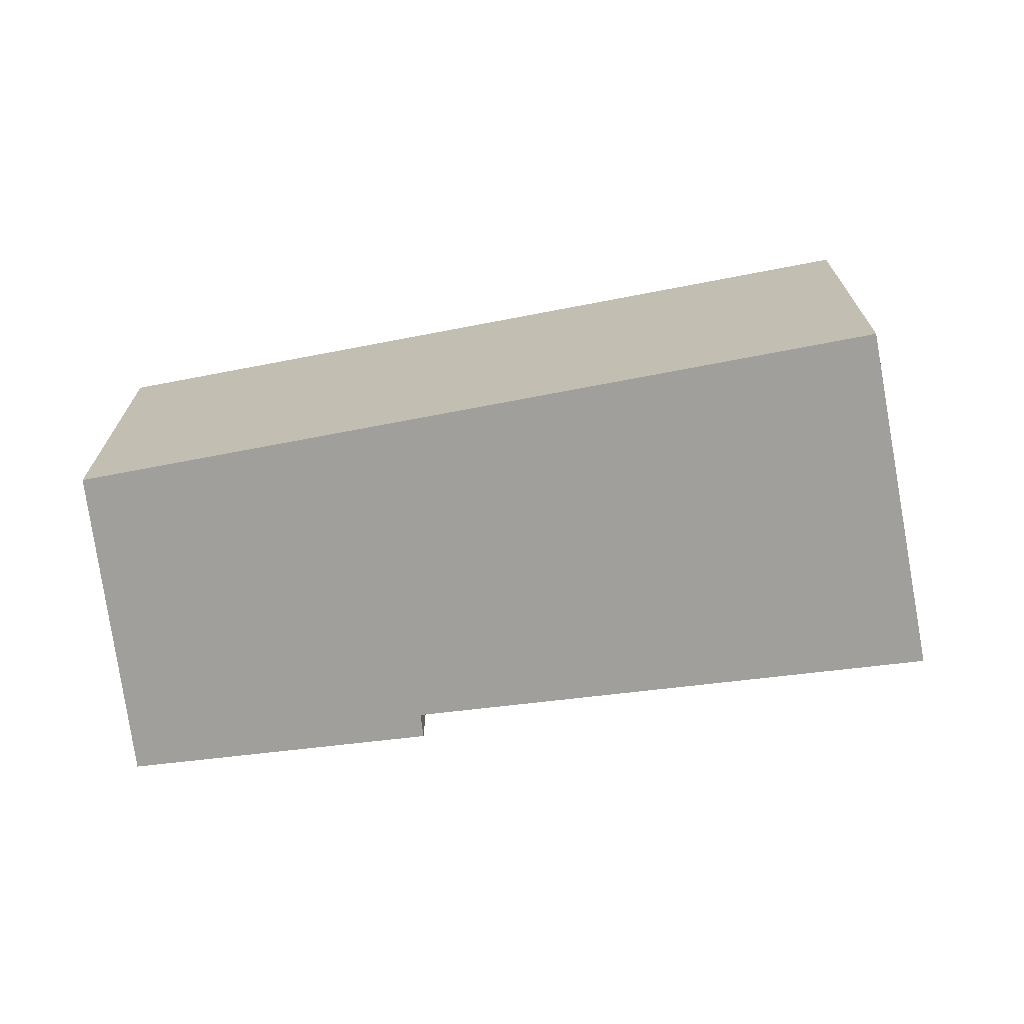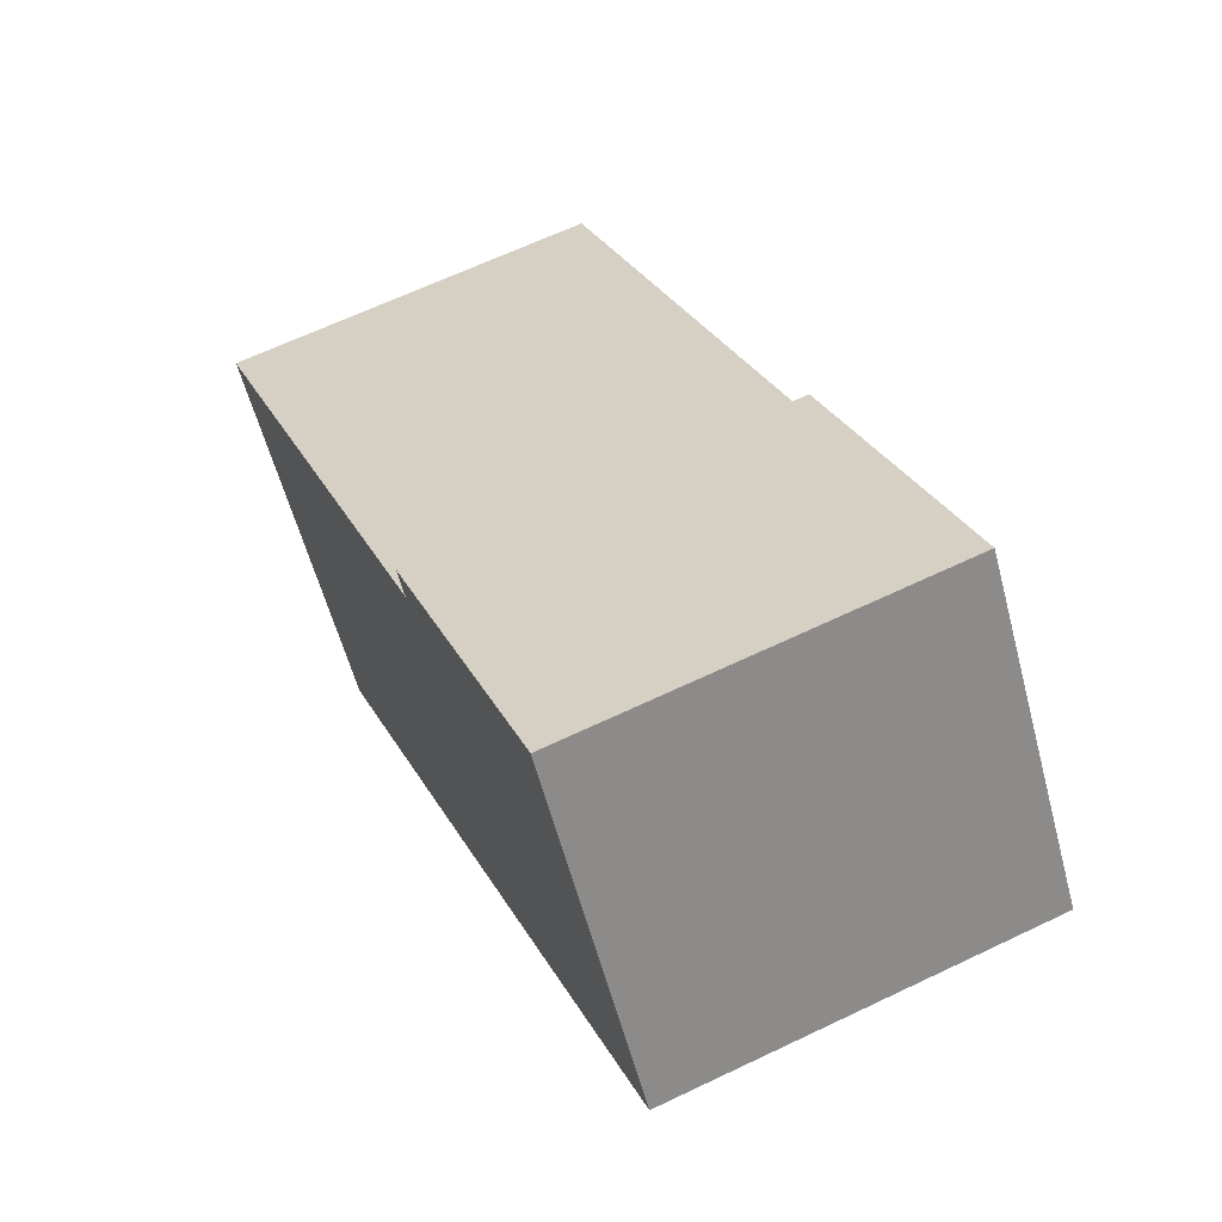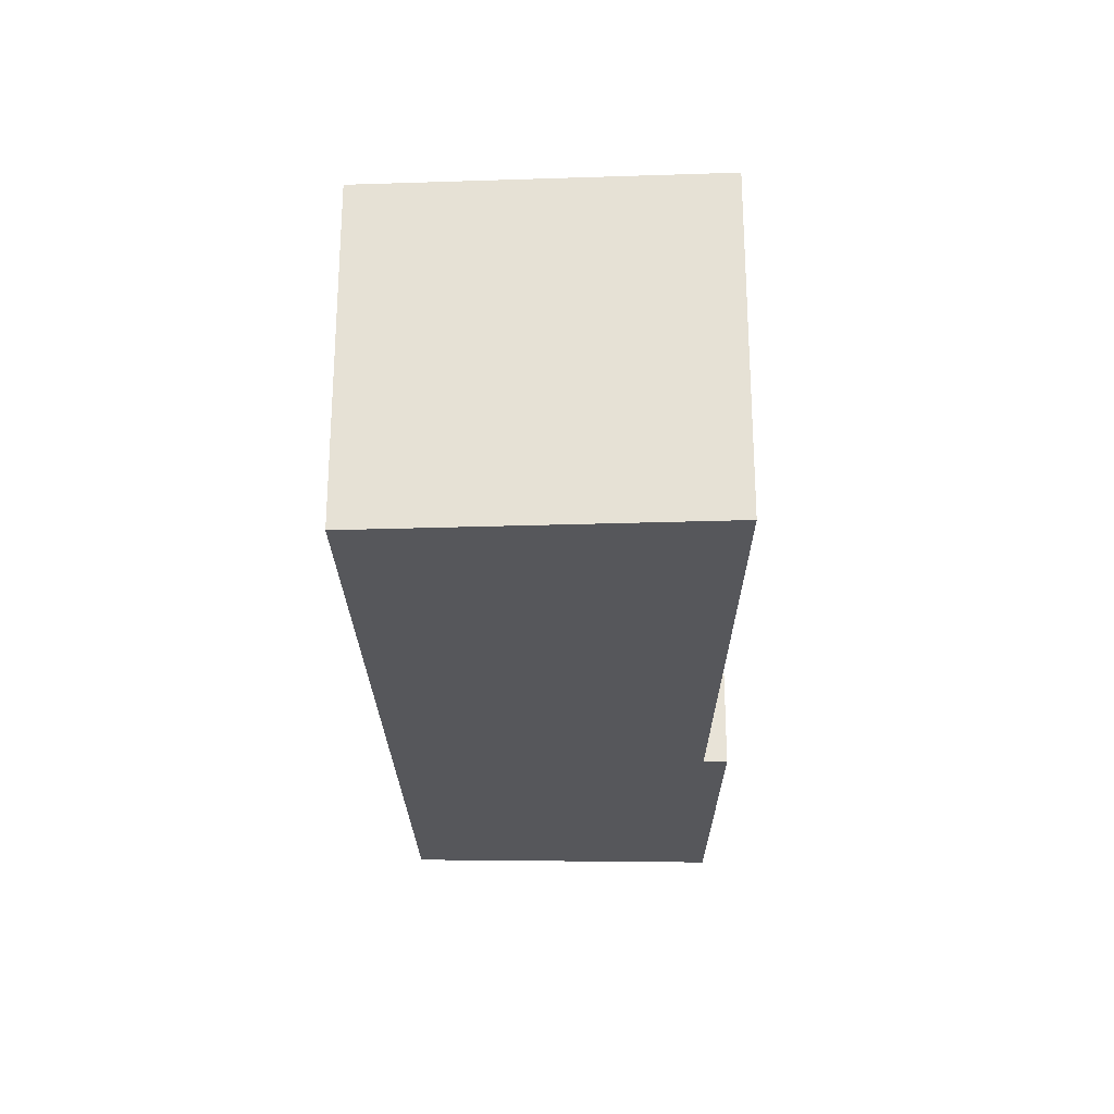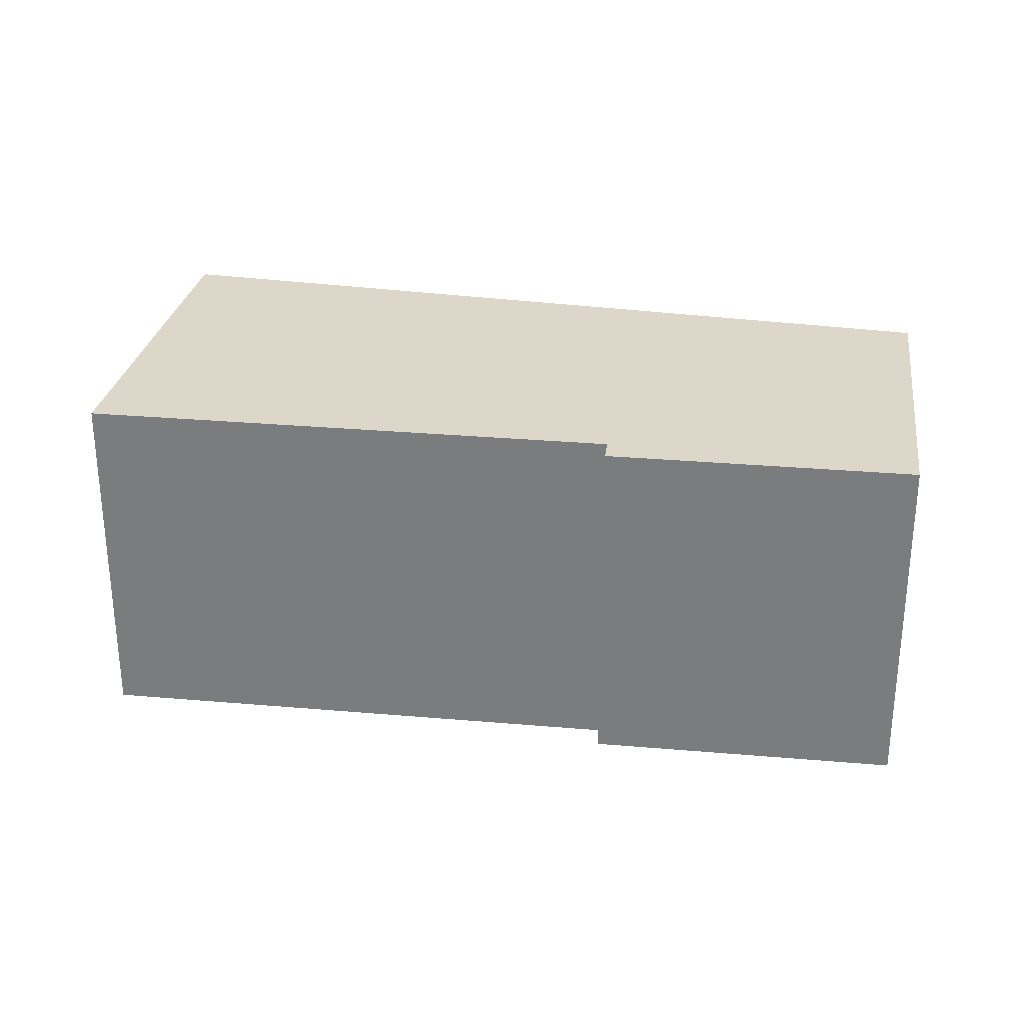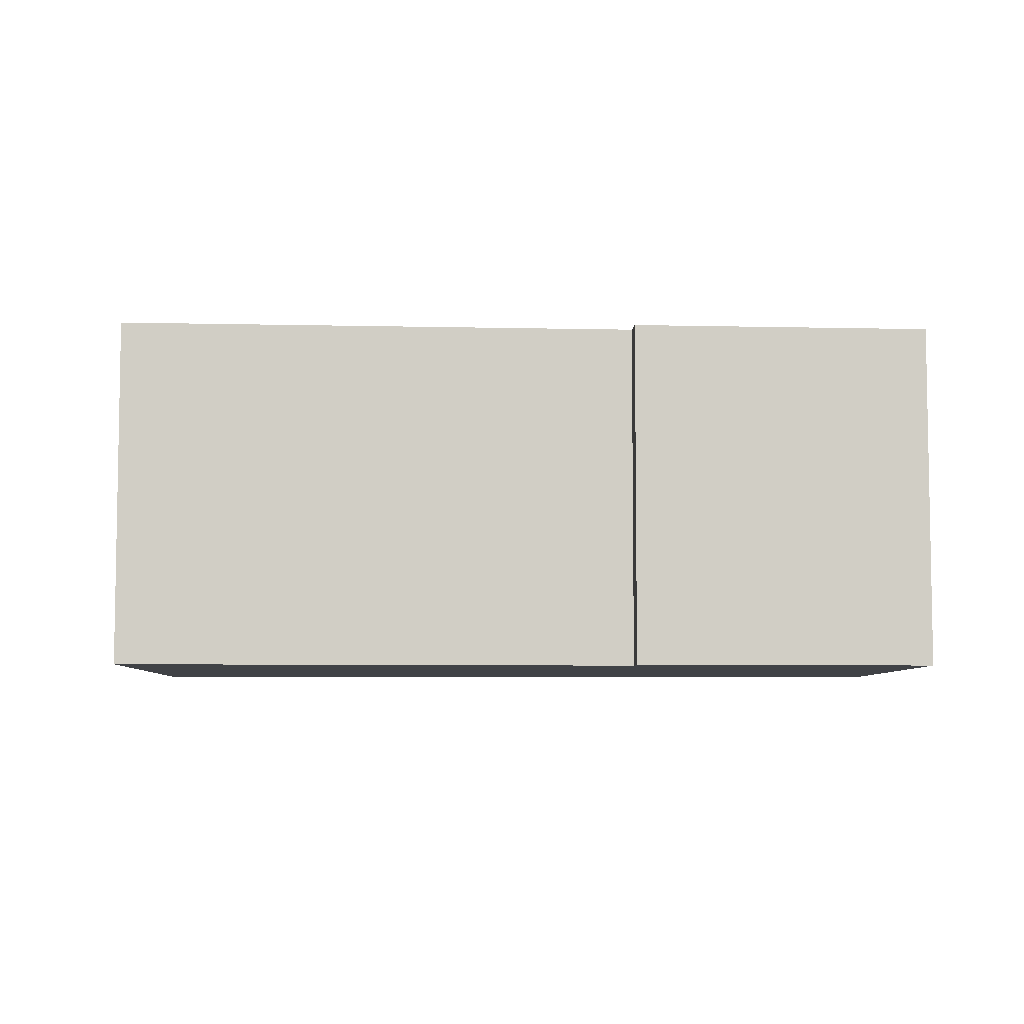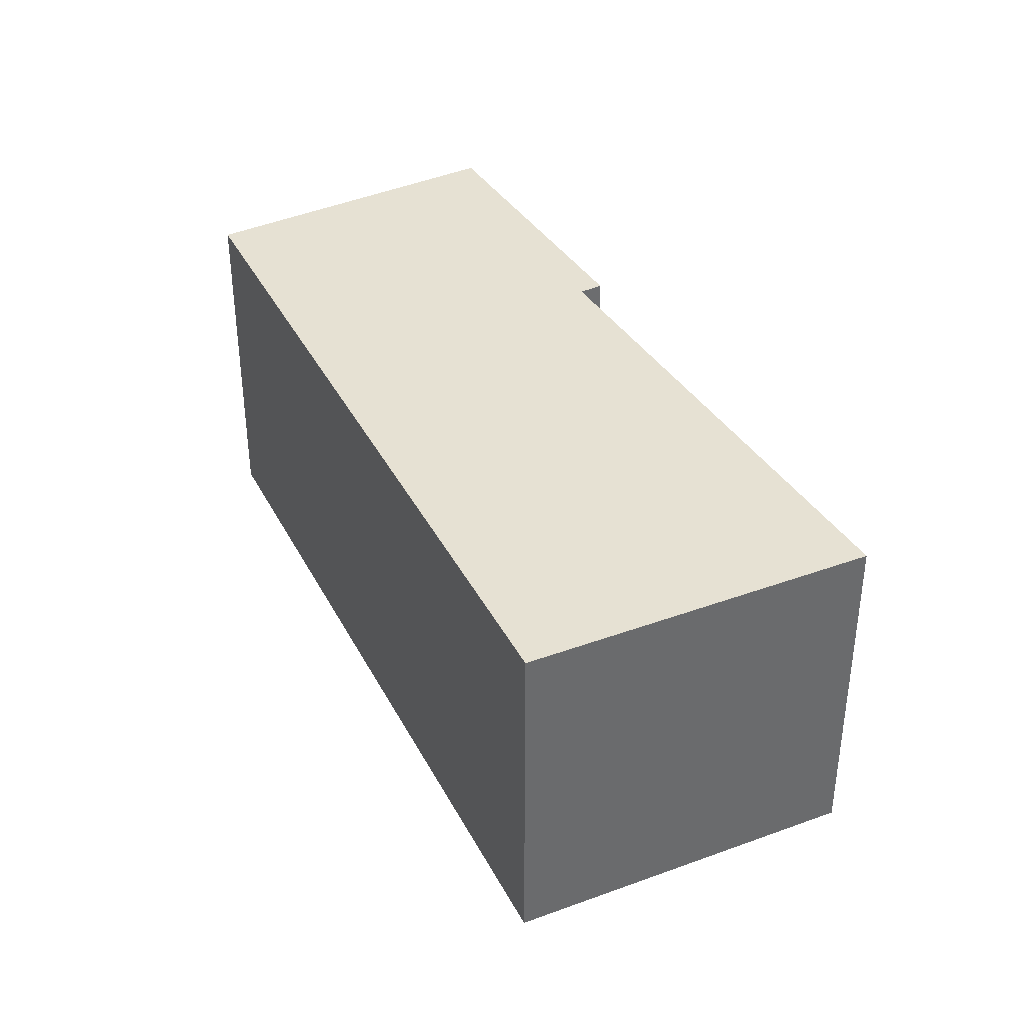
<metadata>
{"format":"obj","ext":"obj","renderer":"f3d","projection":"perspective","resolution":1024,"background":"white","views":[{"elev":-71.2,"azim":151.4,"up":"+Y"},{"elev":64.1,"azim":64.2,"up":"+Z"},{"elev":-27.1,"azim":-126.8,"up":"+Y"},{"elev":30.3,"azim":-28.1,"up":"+Y"},{"elev":-6.5,"azim":-39.3,"up":"+Y"},{"elev":38.6,"azim":-154.5,"up":"+Y"}]}
</metadata>
<code>
v  8.626 3.994 4.259
v  7.482 3.994 5.635
v  7.596 3.994 5.716
v  4.752 3.994 3.705
v  9.709 3.994 2.727
v  4.912 3.994 3.478
v  4.561 3.994 -1.506
v  0 3.994 2.446e-16
v  2.135 3.994 -2.569
v  2.595 3.994 -3.123
v  2.477 3.994 -2.981
v  2.595 1.912e-16 -3.123
v  2.477 1.825e-16 -2.981
v  2.135 1.573e-16 -2.569
v  0 0 0
v  4.912 -2.13e-16 3.478
v  4.752 -2.269e-16 3.705
v  7.596 -3.5e-16 5.716
v  7.482 -3.45e-16 5.635
v  9.709 -1.67e-16 2.727
v  8.626 -2.608e-16 4.259
v  4.561 9.222e-17 -1.506
g defaultobject
f 1 2 3
f 2 1 4
f 4 1 5
f 4 5 6
f 6 5 7
f 6 7 8
f 8 7 9
f 9 7 10
f 9 10 11
f 12 11 10
f 11 12 9
f 9 12 8
f 8 12 13
f 8 13 14
f 8 14 15
f 16 4 6
f 4 16 17
f 15 6 8
f 6 15 16
f 17 2 4
f 2 17 3
f 3 17 18
f 18 17 19
f 18 1 3
f 1 18 5
f 5 18 20
f 20 18 21
f 7 12 10
f 12 7 22
f 22 7 5
f 22 5 20
f 19 21 18
f 21 19 17
f 21 17 20
f 20 17 16
f 20 16 22
f 22 16 15
f 22 15 14
f 22 14 12
f 12 14 13

</code>
